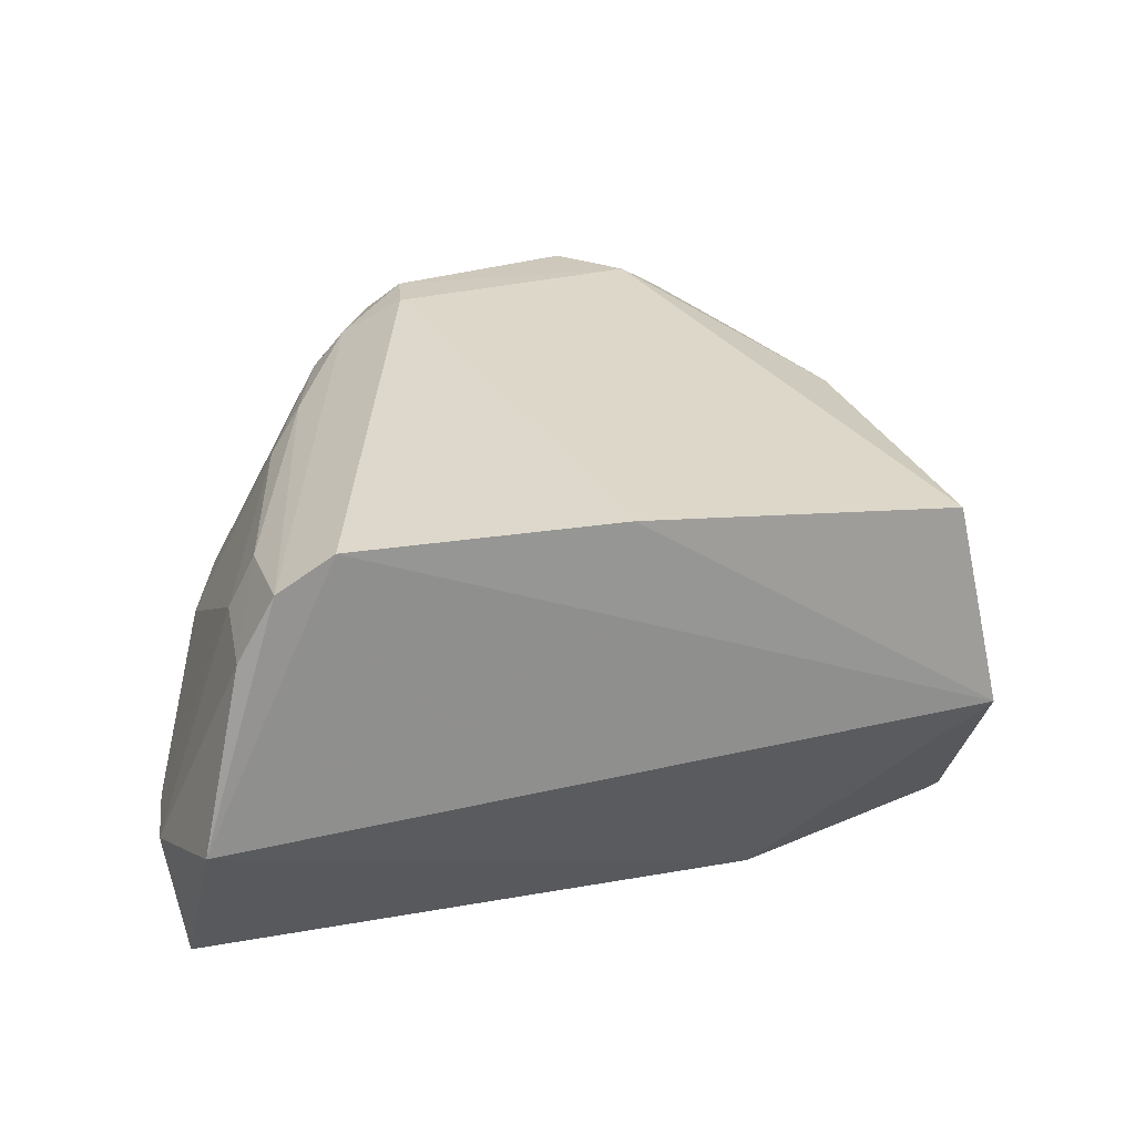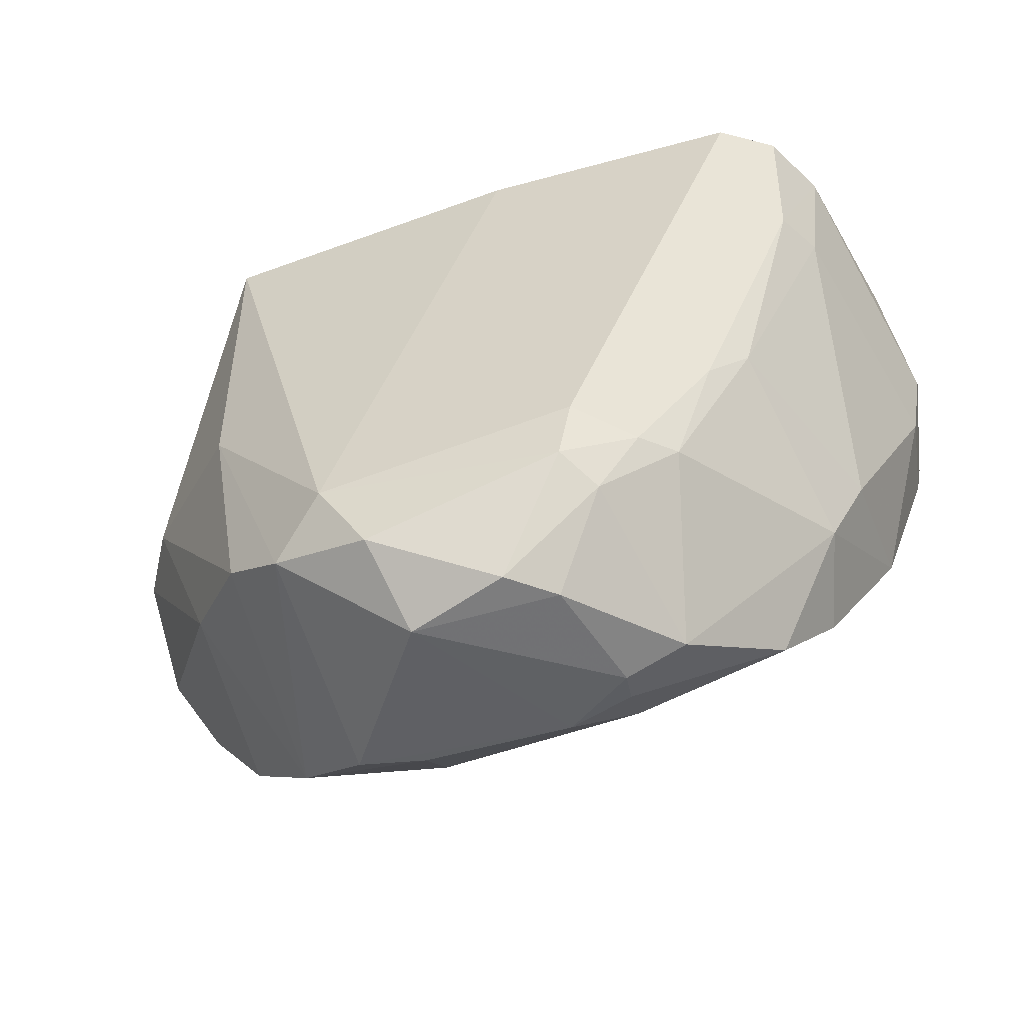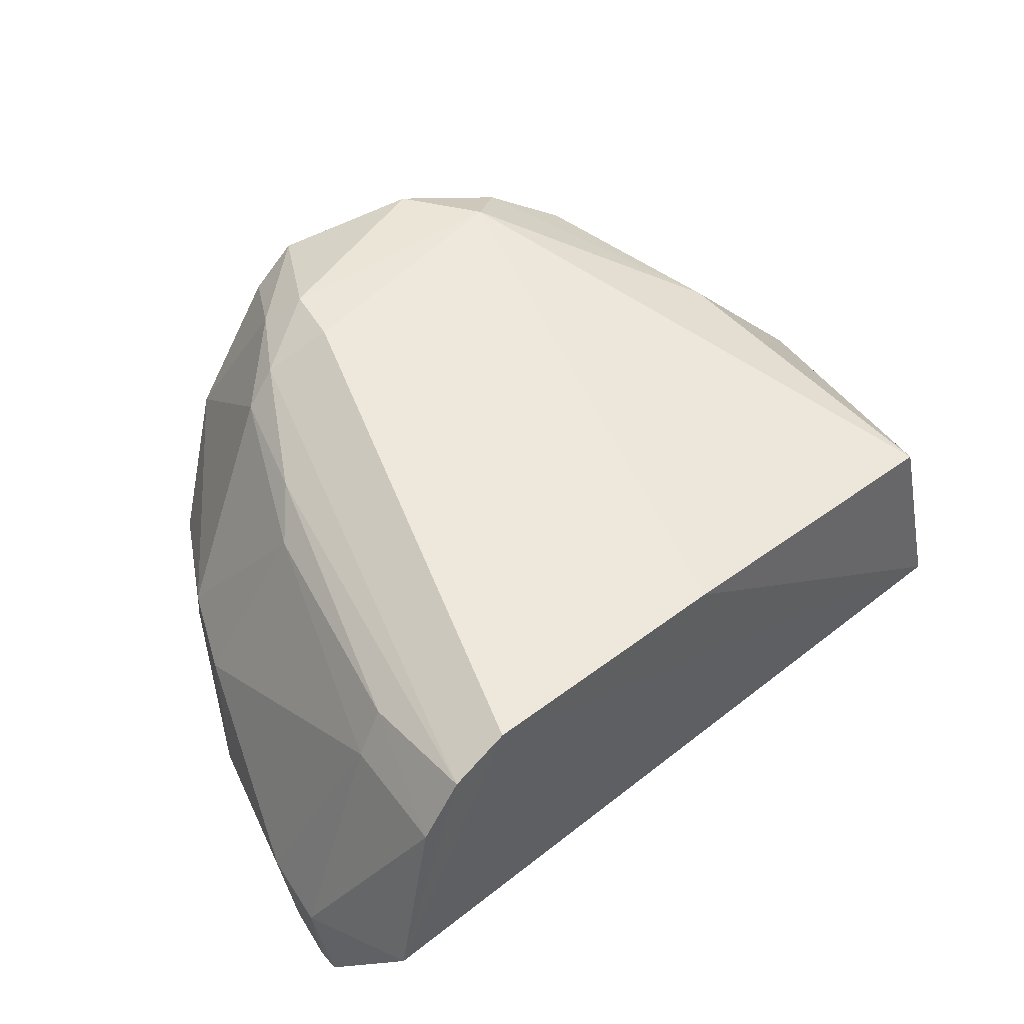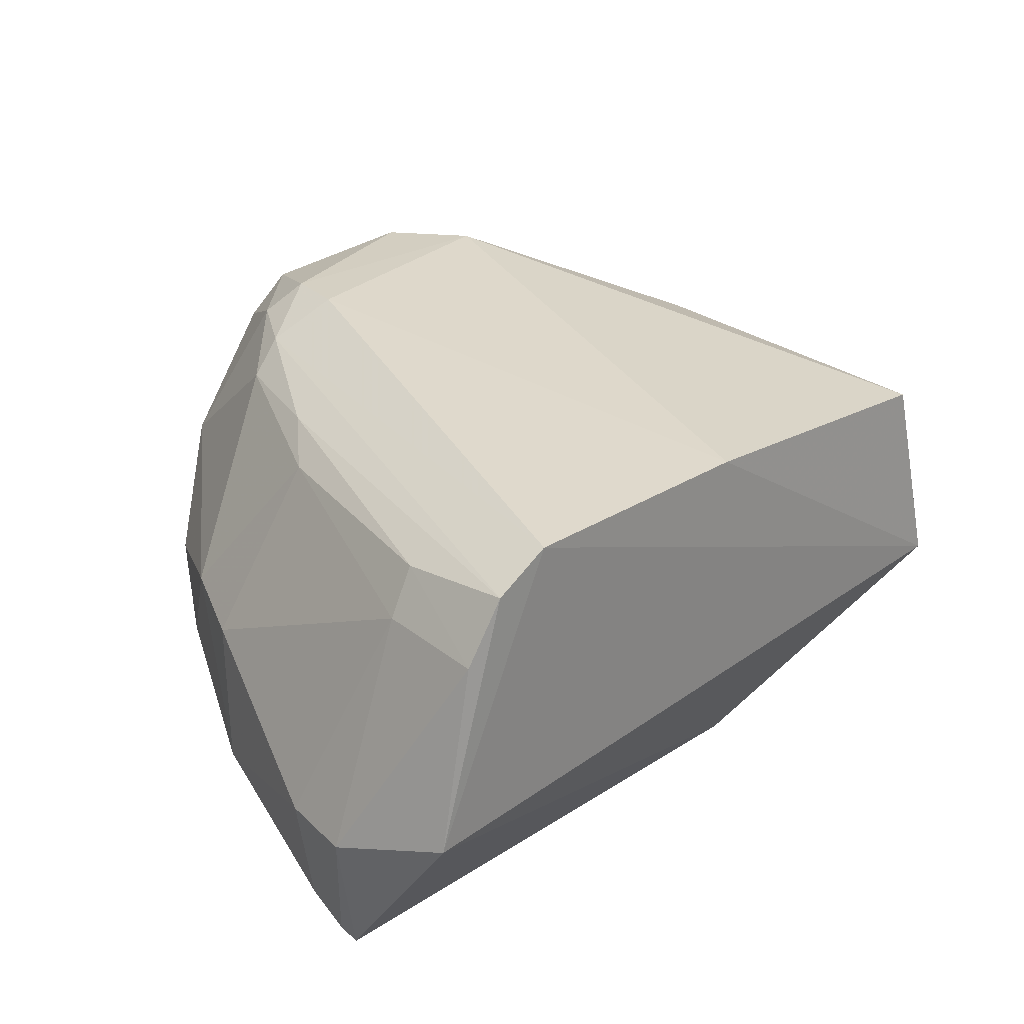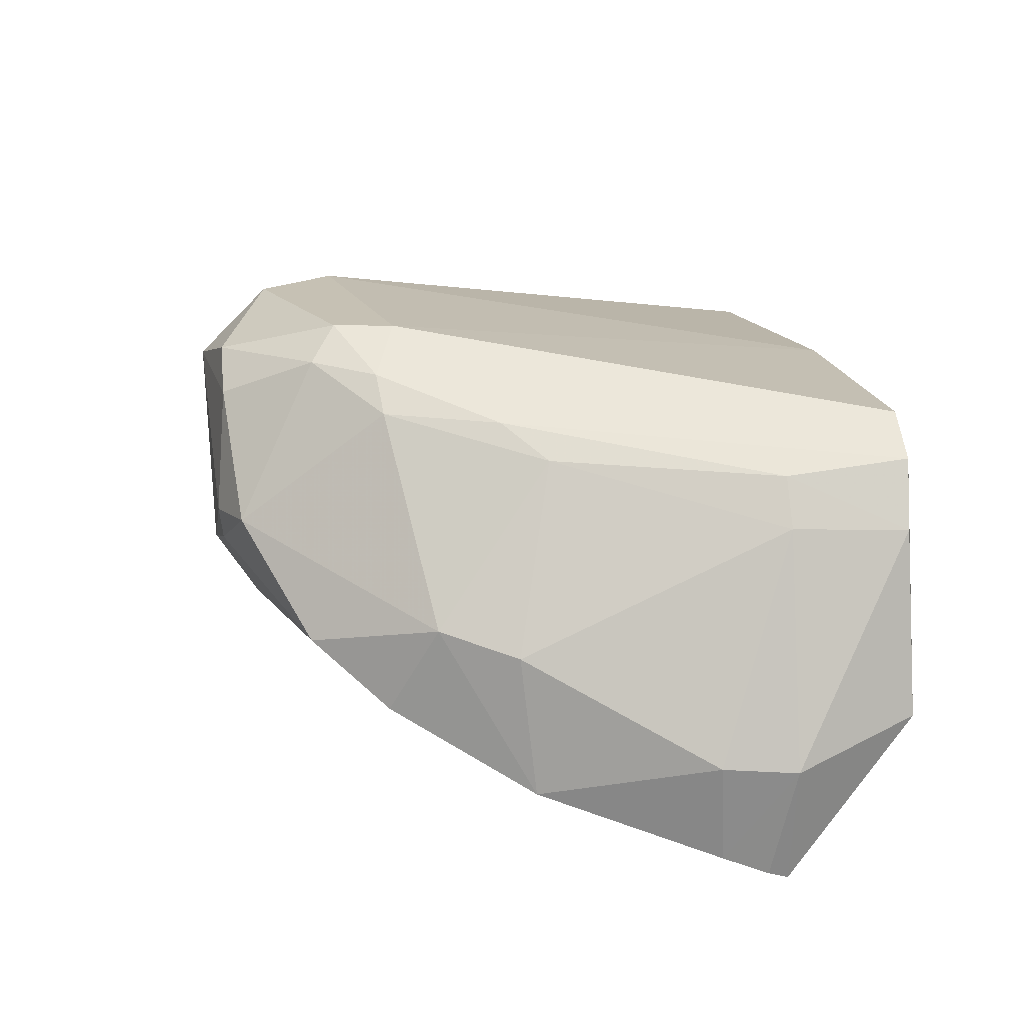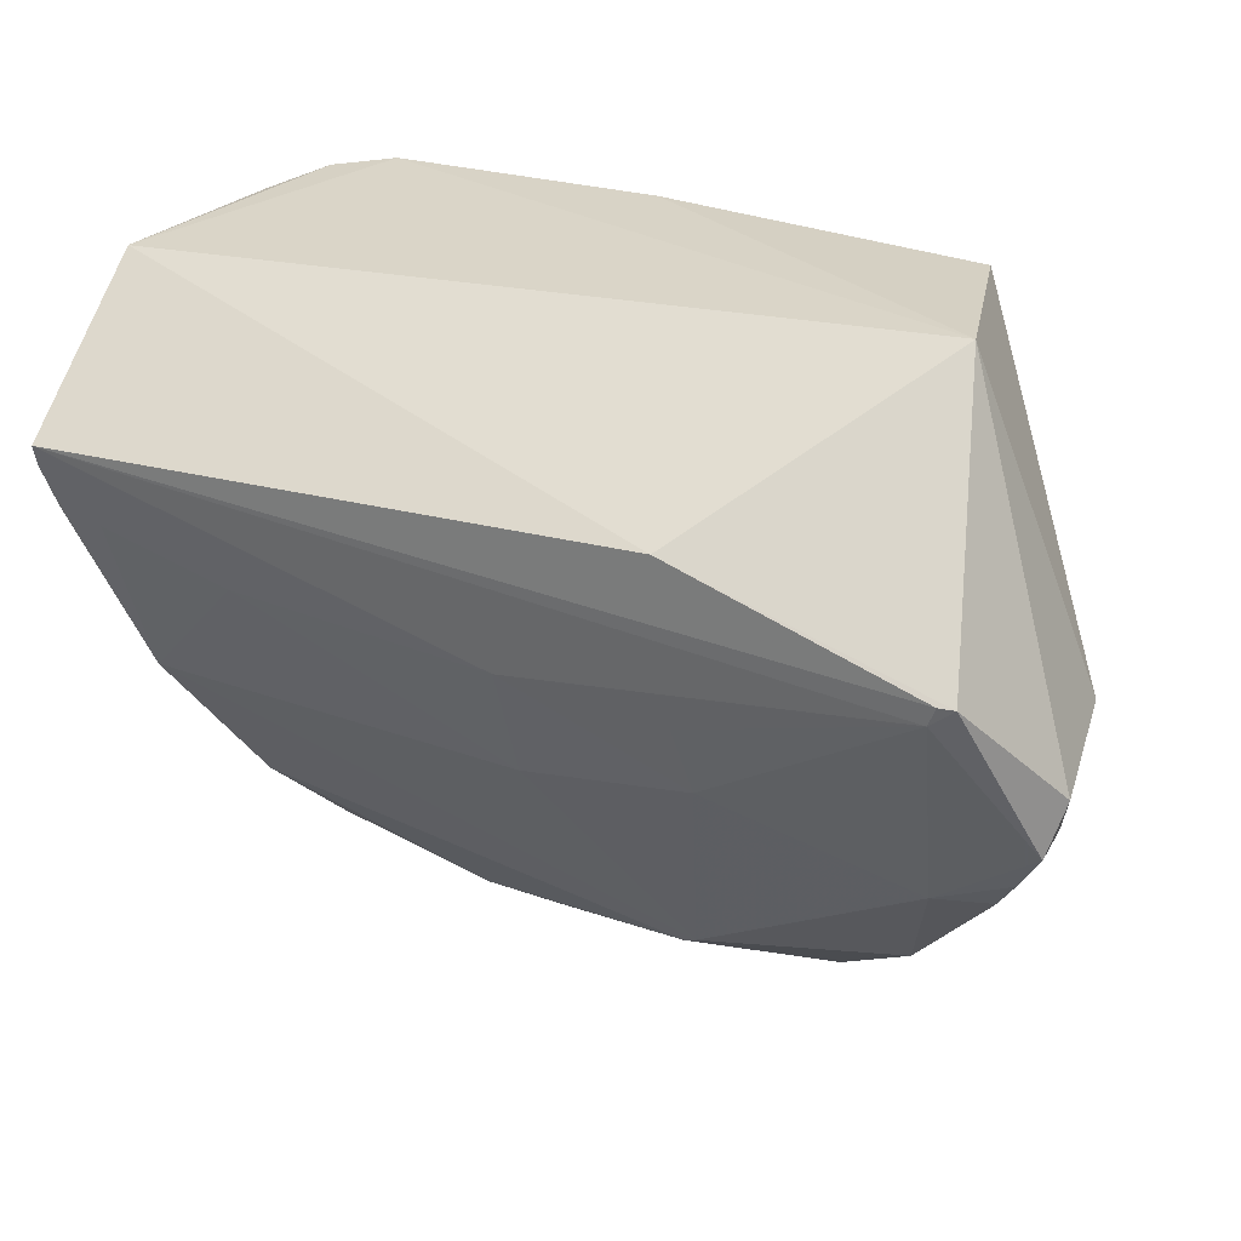
<metadata>
{"format":"obj","ext":"obj","renderer":"f3d","projection":"perspective","resolution":1024,"background":"white","views":[{"elev":22.9,"azim":163.6,"up":"+Z"},{"elev":-46.0,"azim":16.9,"up":"+Y"},{"elev":47.3,"azim":139.5,"up":"+Z"},{"elev":26.1,"azim":134.7,"up":"+Z"},{"elev":18.3,"azim":80.5,"up":"+Z"},{"elev":28.4,"azim":-157.9,"up":"+Y"}]}
</metadata>
<code>
v 0.03913 -0.06525 0.05856
v 0.05453 -0.08784 0.02411
v 0.05276 -0.06619 0.02808
v -0.03367 -0.08916 0.01081
v 0.001654 -0.1399 0.05925
v 0.05345 -0.07972 0.01002
v -0.02913 -0.06546 0.03395
v 0.04869 -0.06639 0.04804
v 0.05579 -0.07964 0.02364
v -0.004642 -0.1322 0.0287
v -0.02475 -0.06682 0.05548
v -0.007905 -0.07961 0.01068
v 0.04498 -0.06561 0.05493
v 0.05357 -0.08195 0.01075
v 0.04748 -0.079 0.04842
v -0.04201 -0.1082 0.02587
v 0.03632 -0.13 0.0346
v -0.006932 -0.1237 0.06624
v 0.01022 -0.06553 0.05842
v -0.03532 -0.08933 0.01125
v 0.01956 -0.1253 0.06611
v 0.05304 -0.08705 0.01274
v 0.007651 -0.09505 0.01148
v 0.04472 -0.07906 0.05354
v -0.01935 -0.1351 0.03486
v -0.04242 -0.09952 0.03518
v 0.01318 -0.1395 0.03964
v 0.04379 -0.1169 0.03768
v 0.0209 -0.1188 0.06611
v -0.03986 -0.1109 0.01935
v 0.01724 -0.138 0.05824
v -0.00141 -0.1321 0.06605
v 0.04832 -0.1069 0.01977
v -0.03288 -0.0912 0.01096
v 0.03503 -0.09234 0.0124
v -0.0438 -0.1013 0.02008
v -0.02402 -0.1018 0.05782
v -0.02011 -0.1243 0.05827
v 0.01954 -0.1351 0.03474
v -0.003714 -0.1392 0.03856
v 0.04737 -0.1086 0.03535
v 0.03066 -0.121 0.05852
v 0.02717 -0.1214 0.0621
v -0.02836 -0.1273 0.02804
v -0.01068 -0.1052 0.01463
v 0.02752 -0.1369 0.04604
v 0.02077 -0.1392 0.04534
v 0.01235 -0.1379 0.06228
v 0.04124 -0.1221 0.02795
v -0.04229 -0.1066 0.01791
v 0.04821 -0.08806 0.01212
v 0.007242 -0.1077 0.01598
v -0.03767 -0.0993 0.0434
v -0.01298 -0.1287 0.0623
v -0.02864 -0.12 0.04758
v 0.02036 -0.1388 0.04181
v -0.01092 -0.1391 0.03995
v 0.03867 -0.1039 0.05468
v 0.0347 -0.1086 0.05808
v 0.02283 -0.1282 0.06273
v -0.03181 -0.1145 0.01975
v -0.006297 -0.1313 0.02796
v -0.03786 -0.1143 0.02085
v -0.009204 -0.0976 0.01235
f 7 1 3
f 9 6 3
f 9 3 8
f 12 6 4
f 12 7 3
f 12 3 6
f 13 8 3
f 13 3 1
f 14 6 9
f 15 9 8
f 15 2 9
f 19 1 7
f 19 7 11
f 19 11 18
f 20 12 4
f 20 7 12
f 22 14 9
f 22 9 2
f 24 15 8
f 24 8 13
f 26 11 7
f 29 19 18
f 29 1 19
f 29 18 21
f 32 21 18
f 33 14 22
f 33 22 2
f 34 4 6
f 34 6 23
f 34 20 4
f 35 23 6
f 36 16 26
f 36 26 7
f 36 7 20
f 37 18 11
f 39 27 10
f 40 25 10
f 40 10 27
f 41 2 15
f 41 33 2
f 41 28 33
f 43 13 1
f 43 1 29
f 43 29 21
f 46 17 28
f 46 28 42
f 47 31 5
f 47 5 27
f 47 46 31
f 48 21 32
f 48 32 5
f 48 5 31
f 49 33 28
f 49 28 17
f 49 17 39
f 49 39 10
f 50 20 34
f 50 36 20
f 50 30 16
f 50 16 36
f 51 35 6
f 51 6 14
f 51 14 33
f 51 33 35
f 52 35 33
f 52 23 35
f 52 45 23
f 53 37 11
f 53 11 26
f 53 38 37
f 54 18 37
f 54 37 38
f 54 32 18
f 54 5 32
f 54 38 25
f 55 26 16
f 55 16 44
f 55 44 25
f 55 25 38
f 55 53 26
f 55 38 53
f 56 39 17
f 56 27 39
f 56 47 27
f 56 17 46
f 56 46 47
f 57 40 27
f 57 27 5
f 57 25 40
f 57 54 25
f 57 5 54
f 58 41 15
f 58 15 24
f 58 42 28
f 58 28 41
f 59 24 13
f 59 13 43
f 59 58 24
f 59 43 42
f 59 42 58
f 60 43 21
f 60 42 43
f 60 46 42
f 60 31 46
f 60 48 31
f 60 21 48
f 61 34 45
f 61 50 34
f 61 30 50
f 62 10 25
f 62 25 44
f 62 44 61
f 62 61 45
f 62 45 52
f 62 52 33
f 62 49 10
f 62 33 49
f 63 44 16
f 63 16 30
f 63 61 44
f 63 30 61
f 64 45 34
f 64 34 23
f 64 23 45

</code>
